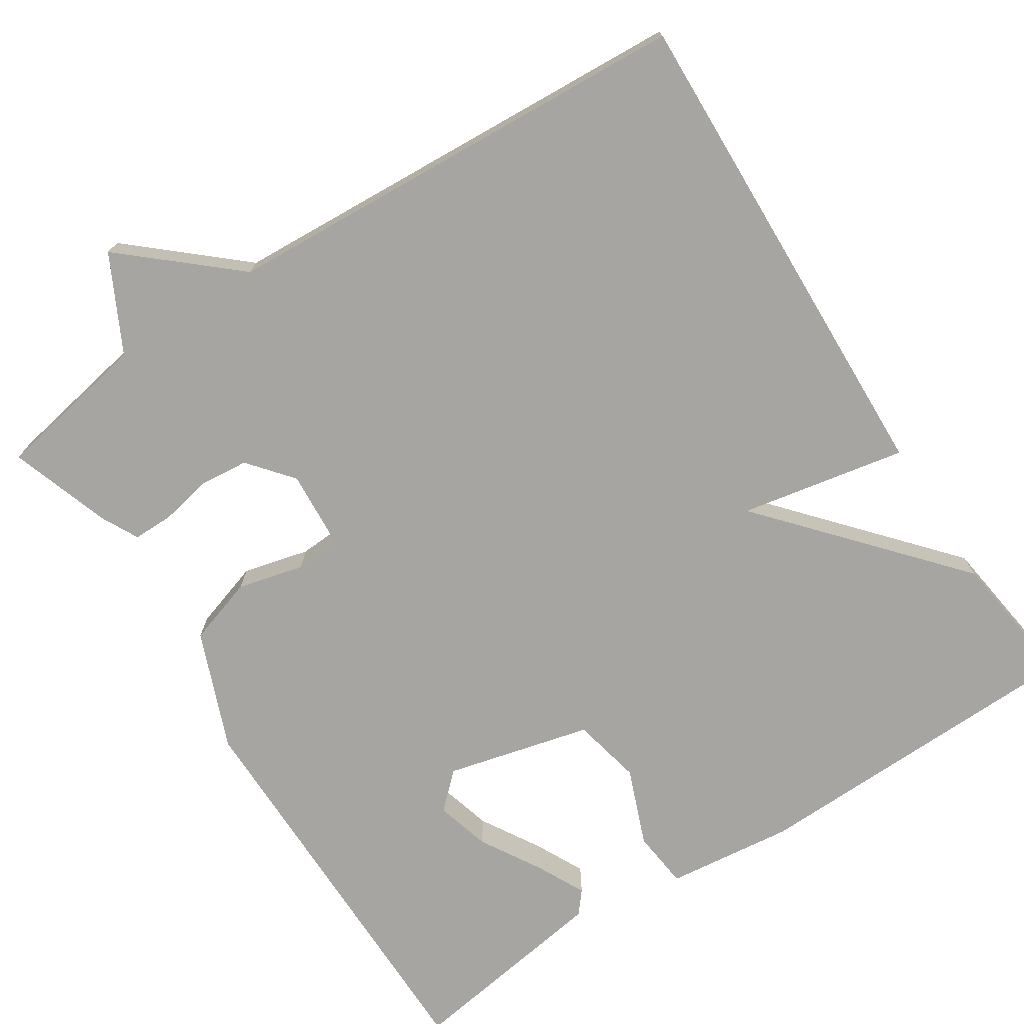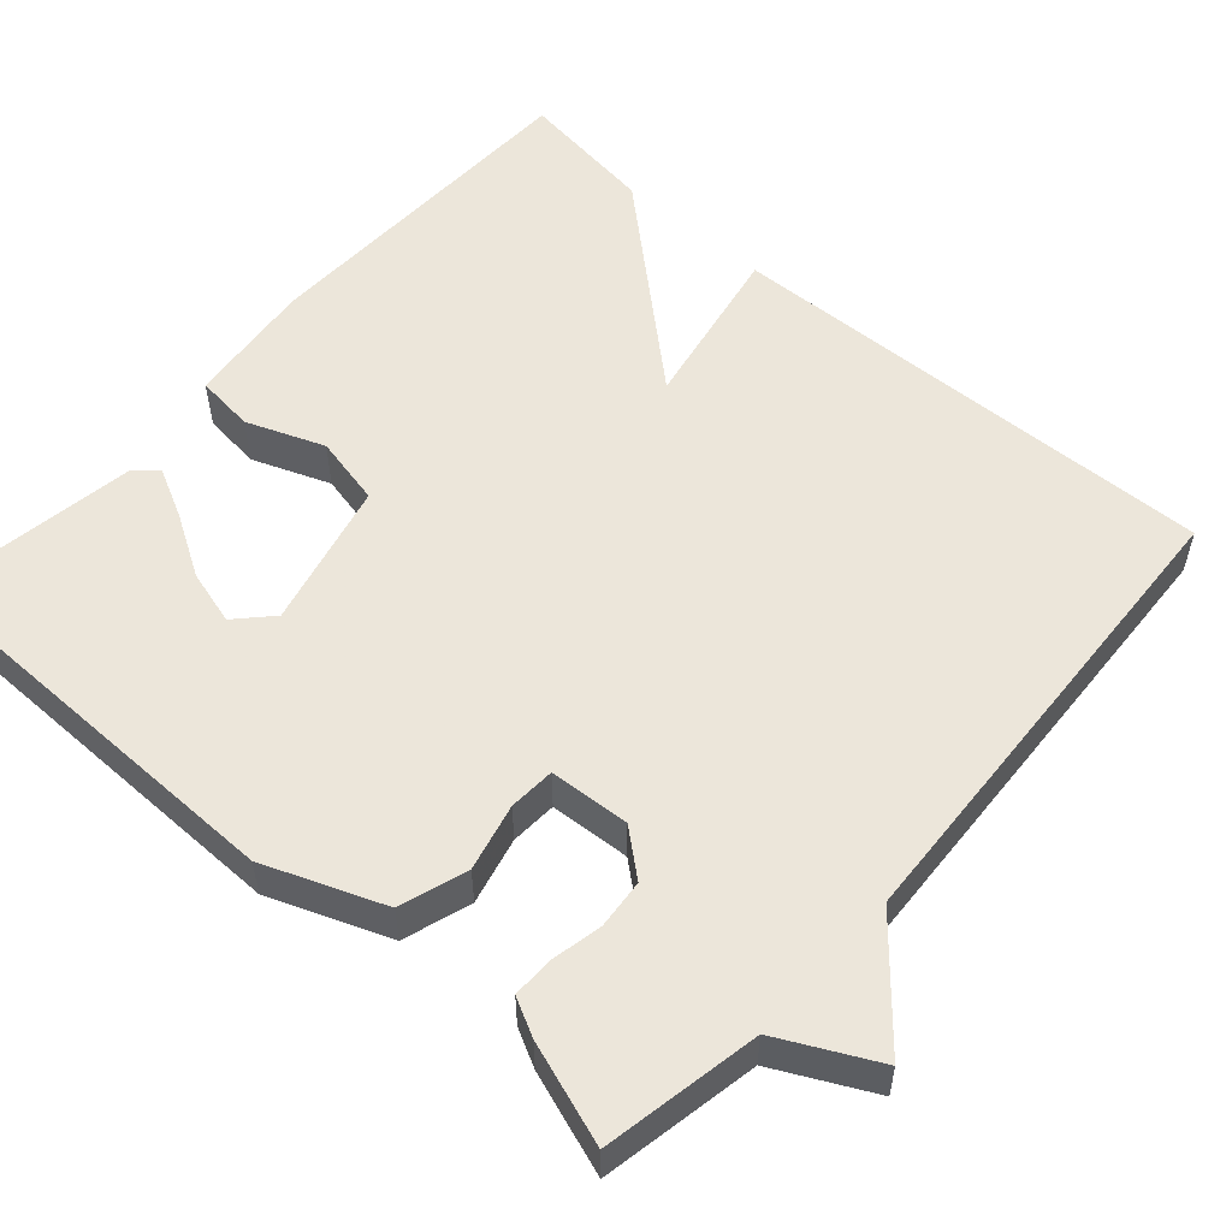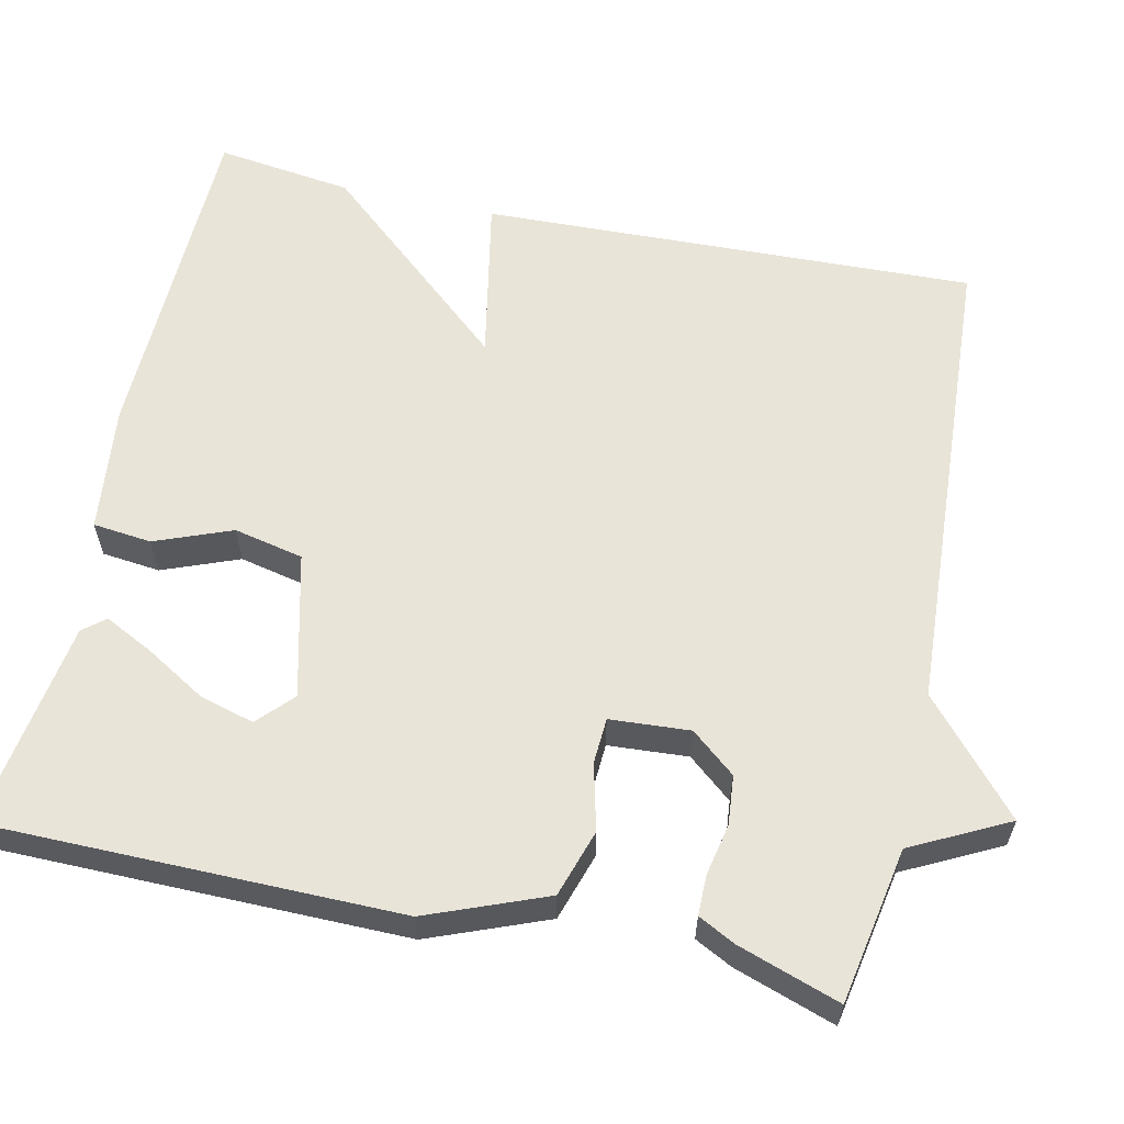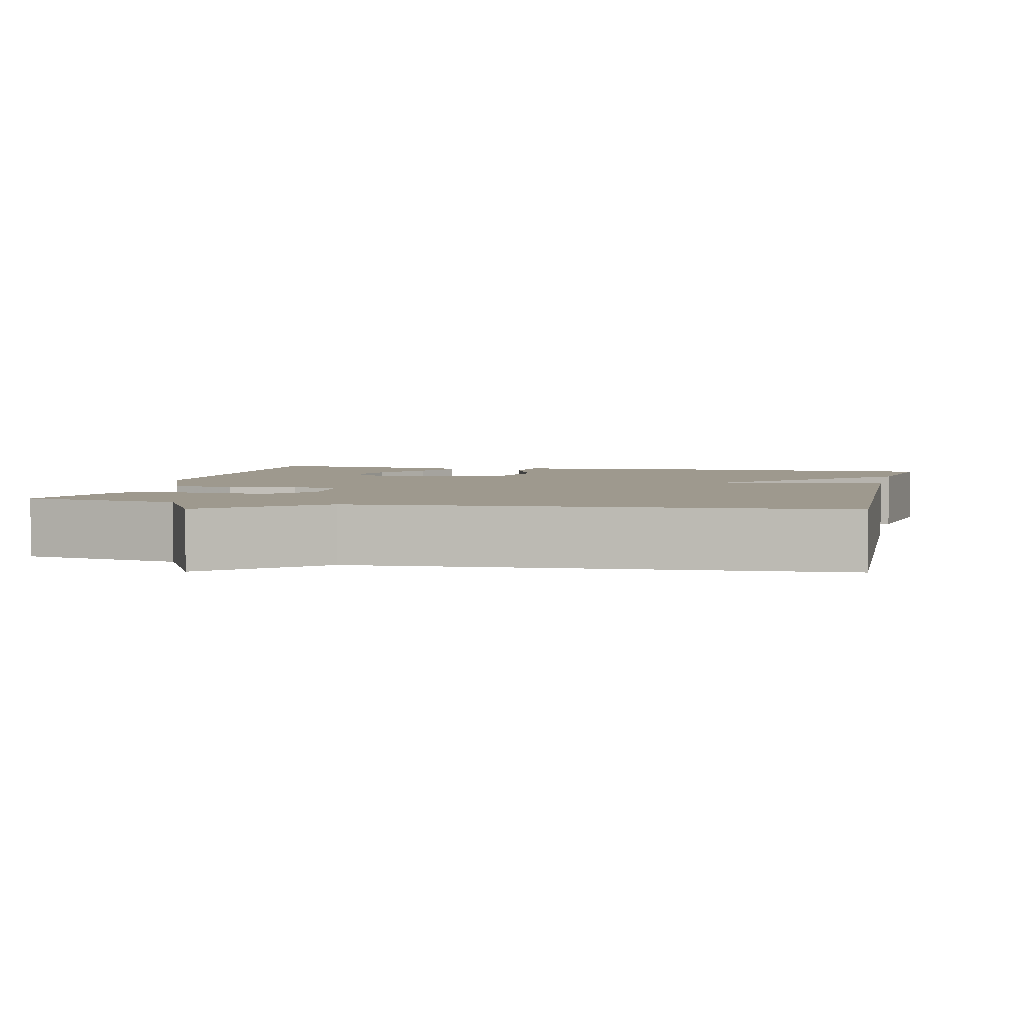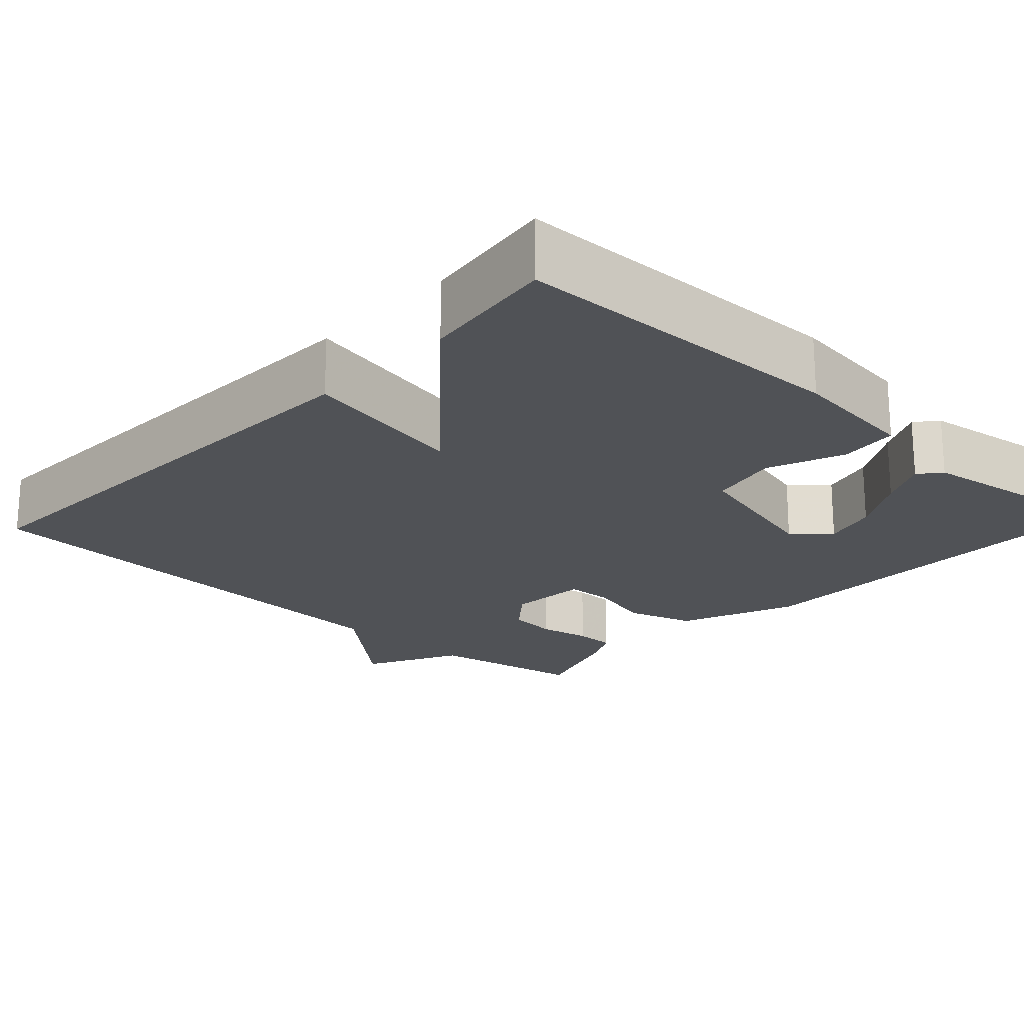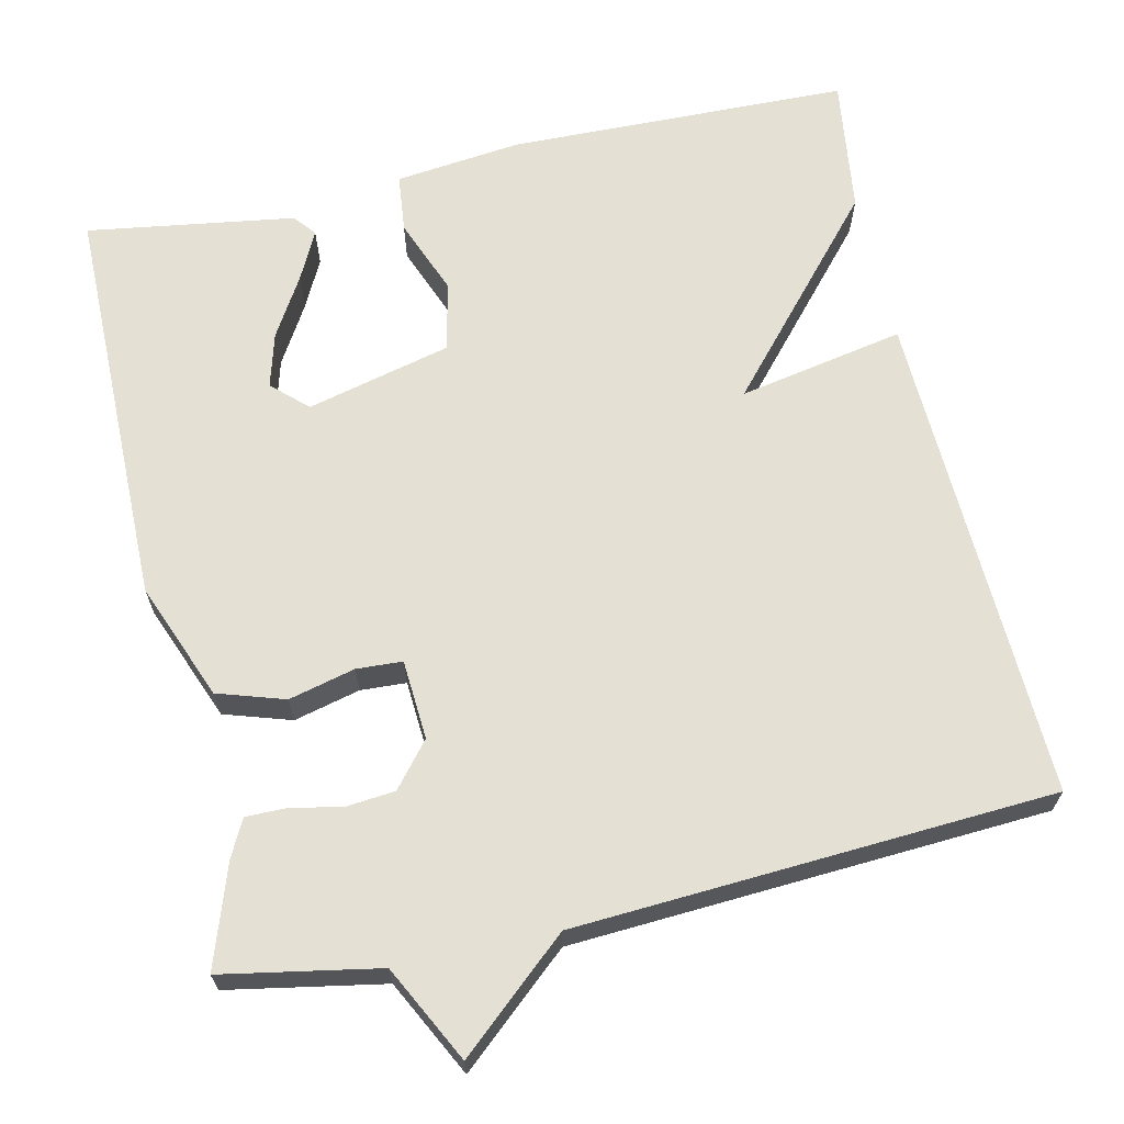
<metadata>
{"format":"obj","ext":"obj","renderer":"f3d","projection":"perspective","resolution":1024,"background":"white","views":[{"elev":-73.7,"azim":33.0,"up":"+Y"},{"elev":54.6,"azim":-48.2,"up":"+Y"},{"elev":59.9,"azim":-77.5,"up":"+Y"},{"elev":3.5,"azim":12.8,"up":"+Y"},{"elev":-20.7,"azim":137.1,"up":"+Y"},{"elev":65.8,"azim":-12.5,"up":"+Y"}]}
</metadata>
<code>
v 0.5 0.07 -0.5
v 0.068 0.07 -0.509
v -0.093 0.07 -0.49
v -0.101 0.07 -0.416
v -0.063 0.07 -0.319
v -0.082 0.07 -0.231
v -0.265 0.07 -0.185
v -0.309 0.07 -0.226
v -0.29 0.07 -0.295
v -0.245 0.07 -0.371
v -0.214 0.07 -0.433
v -0.237 0.07 -0.461
v -0.5 0.07 -0.5
v -0.502 0.07 0.017
v -0.443 0.07 0.166
v -0.358 0.07 0.193
v -0.274 0.07 0.172
v -0.216 0.07 0.175
v -0.209 0.07 0.276
v -0.255 0.07 0.332
v -0.317 0.07 0.338
v -0.382 0.07 0.325
v -0.433 0.07 0.325
v -0.457 0.07 0.372
v -0.5 0.07 0.5
v -0.303 0.07 0.536
v -0.241 0.07 0.657
v -0.103 0.07 0.536
v 0.5 0.07 0.5
v 0.477 0.07 -0.127
v 0.267 0.07 -0.086
v 0.477 0.07 -0.327
v 0.5 0 -0.5
v 0.068 0 -0.509
v -0.093 0 -0.49
v -0.101 0 -0.416
v -0.063 0 -0.319
v -0.082 0 -0.231
v -0.265 0 -0.185
v -0.309 0 -0.226
v -0.29 0 -0.295
v -0.245 0 -0.371
v -0.214 0 -0.433
v -0.237 0 -0.461
v -0.5 0 -0.5
v -0.502 0 0.017
v -0.443 0 0.166
v -0.358 0 0.193
v -0.274 0 0.172
v -0.216 0 0.175
v -0.209 0 0.276
v -0.255 0 0.332
v -0.317 0 0.338
v -0.382 0 0.325
v -0.433 0 0.325
v -0.457 0 0.372
v -0.5 0 0.5
v -0.303 0 0.536
v -0.241 0 0.657
v -0.103 0 0.536
v 0.5 0 0.5
v 0.477 0 -0.127
v 0.267 0 -0.086
v 0.477 0 -0.327
f 3 4 5
f 2 3 5
f 1 2 5
f 32 1 5
f 31 32 5
f 28 29 30 31
f 26 27 28 31
f 24 25 26
f 23 24 26
f 22 23 26
f 21 22 26
f 20 21 26
f 19 20 26 31
f 18 19 31
f 17 18 31
f 12 13 14
f 11 12 14
f 10 11 14
f 9 10 14
f 8 9 14 15
f 15 16 17
f 8 15 17
f 7 8 17
f 31 5 6
f 6 7 17 31
f 37 36 35
f 37 35 34
f 37 34 33
f 37 33 64
f 37 64 63
f 63 62 61 60
f 63 60 59 58
f 58 57 56
f 58 56 55
f 58 55 54
f 58 54 53
f 58 53 52
f 63 58 52 51
f 63 51 50
f 63 50 49
f 46 45 44
f 46 44 43
f 46 43 42
f 46 42 41
f 47 46 41 40
f 49 48 47
f 49 47 40
f 49 40 39
f 38 37 63
f 63 49 39 38
f 1 33 34 2
f 2 34 35 3
f 3 35 36 4
f 4 36 37 5
f 5 37 38 6
f 6 38 39 7
f 7 39 40 8
f 8 40 41 9
f 9 41 42 10
f 10 42 43 11
f 11 43 44 12
f 12 44 45 13
f 13 45 46 14
f 14 46 47 15
f 15 47 48 16
f 16 48 49 17
f 17 49 50 18
f 18 50 51 19
f 19 51 52 20
f 20 52 53 21
f 21 53 54 22
f 22 54 55 23
f 23 55 56 24
f 24 56 57 25
f 25 57 58 26
f 26 58 59 27
f 27 59 60 28
f 28 60 61 29
f 29 61 62 30
f 30 62 63 31
f 31 63 64 32
f 32 64 33 1

</code>
